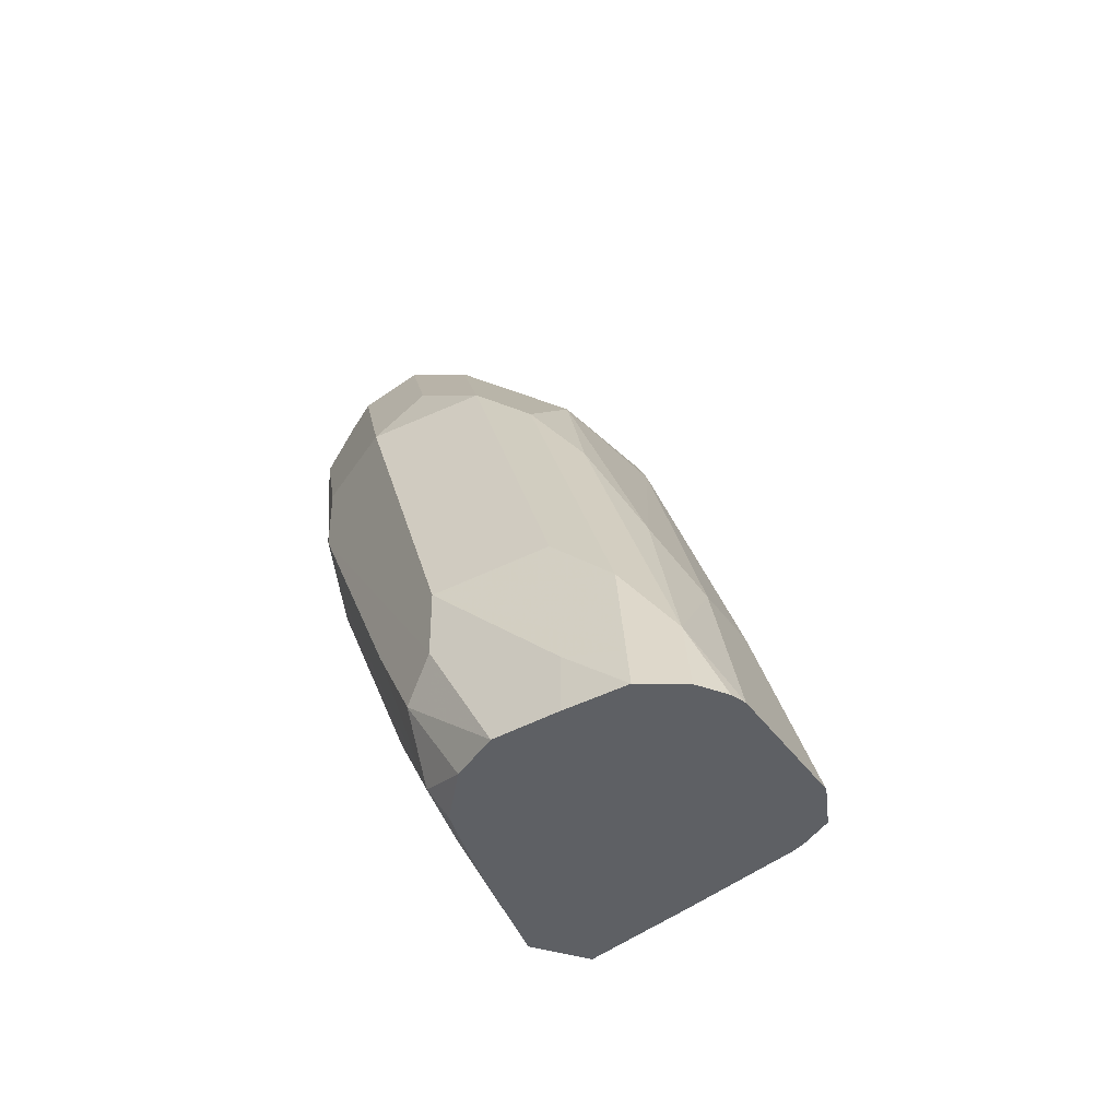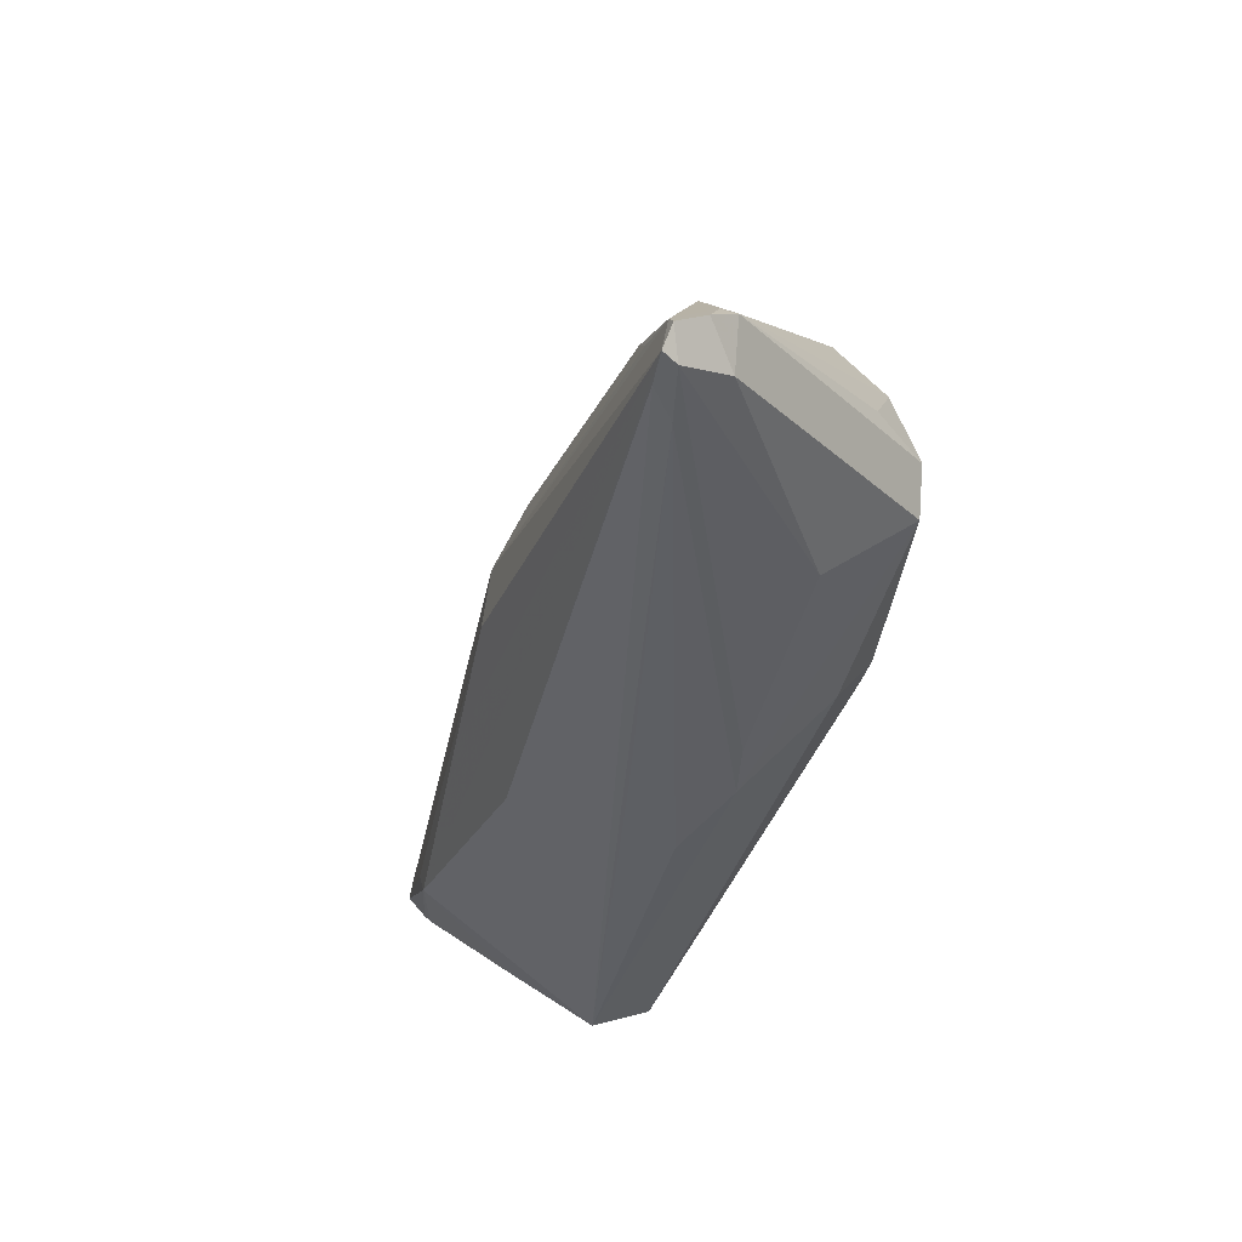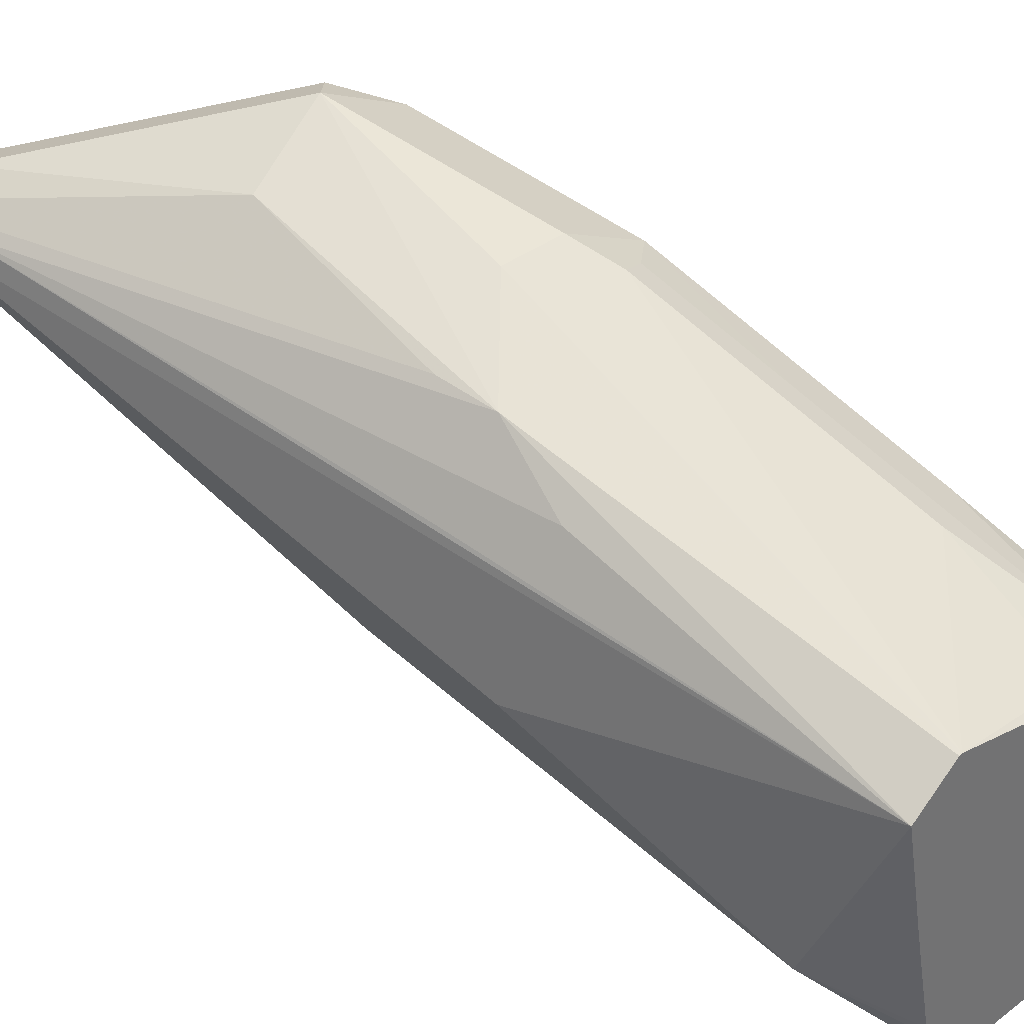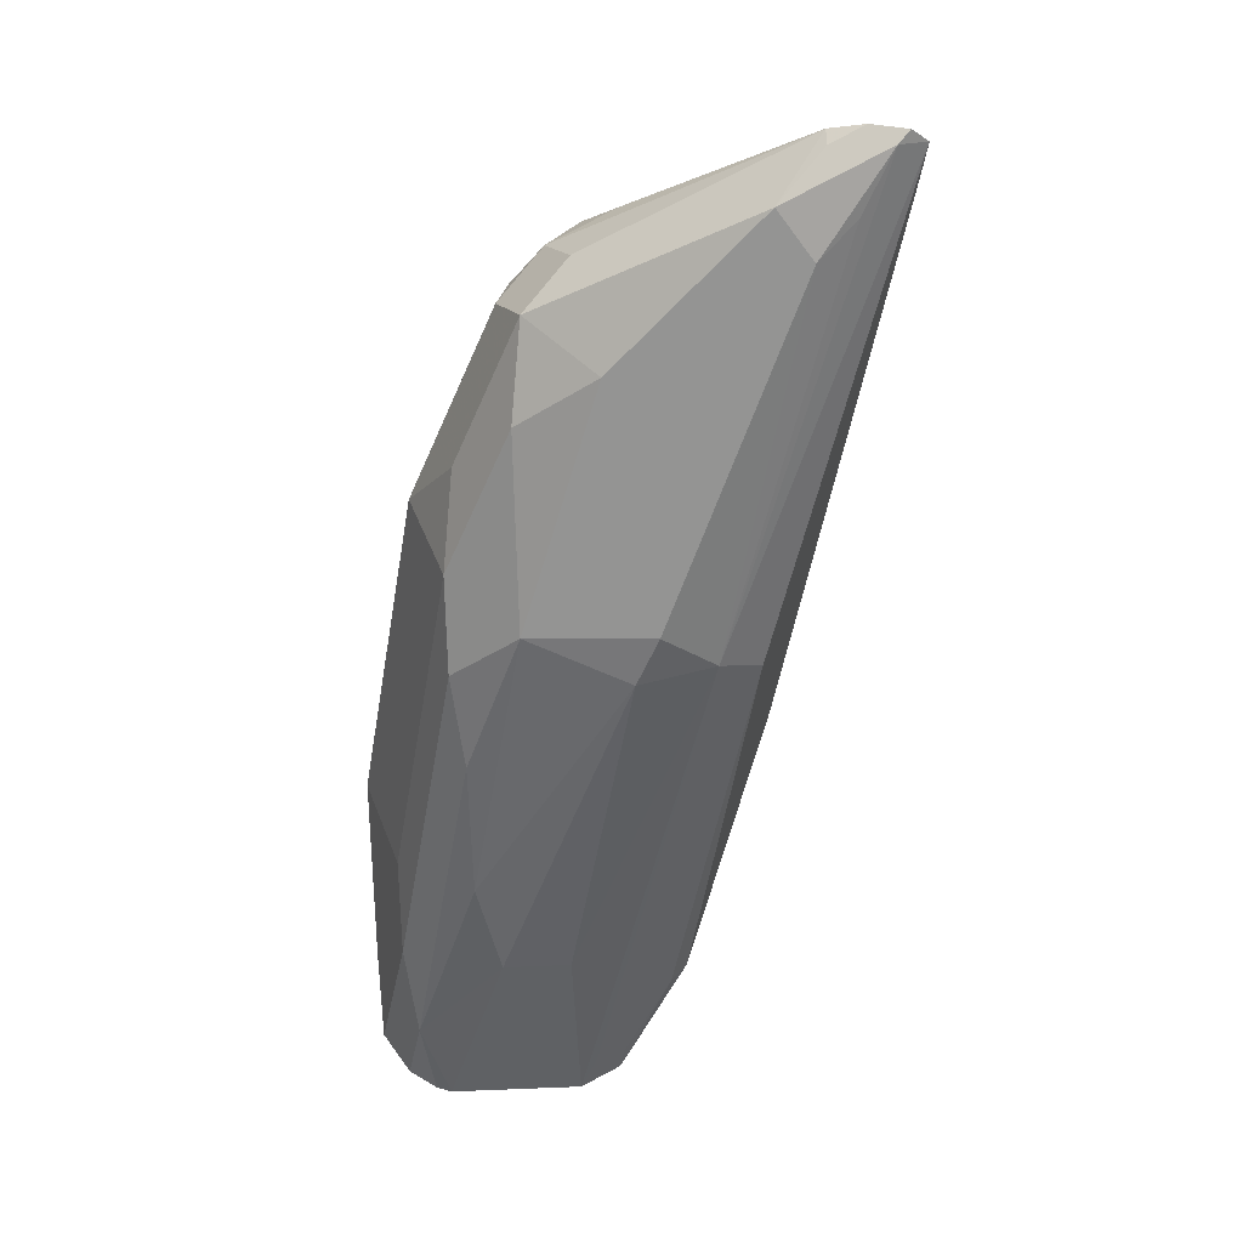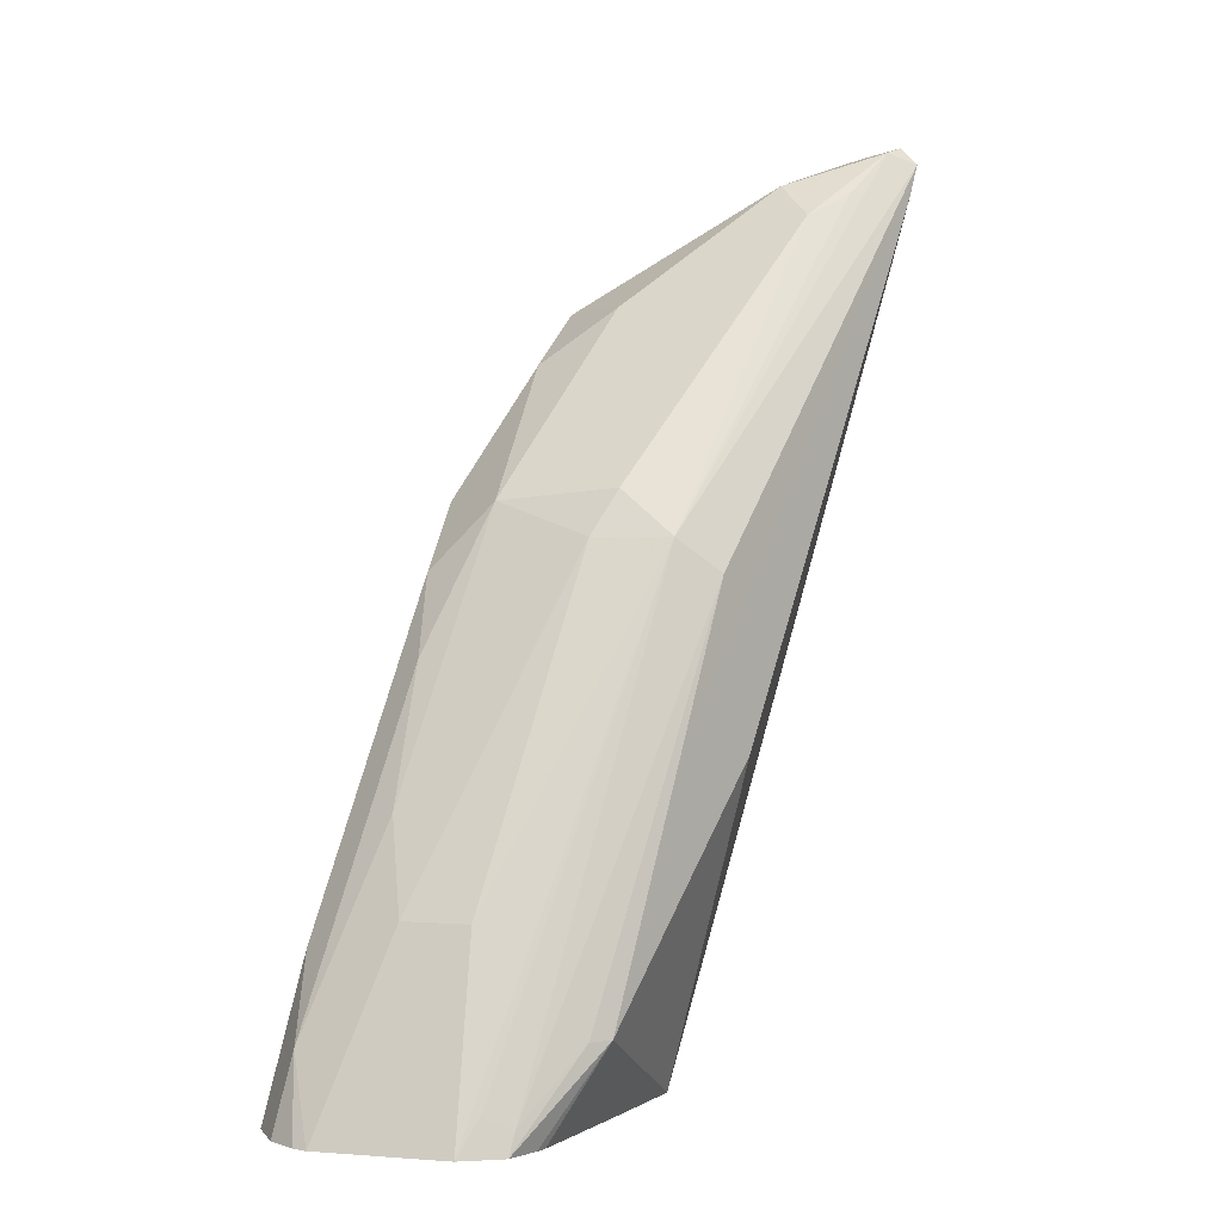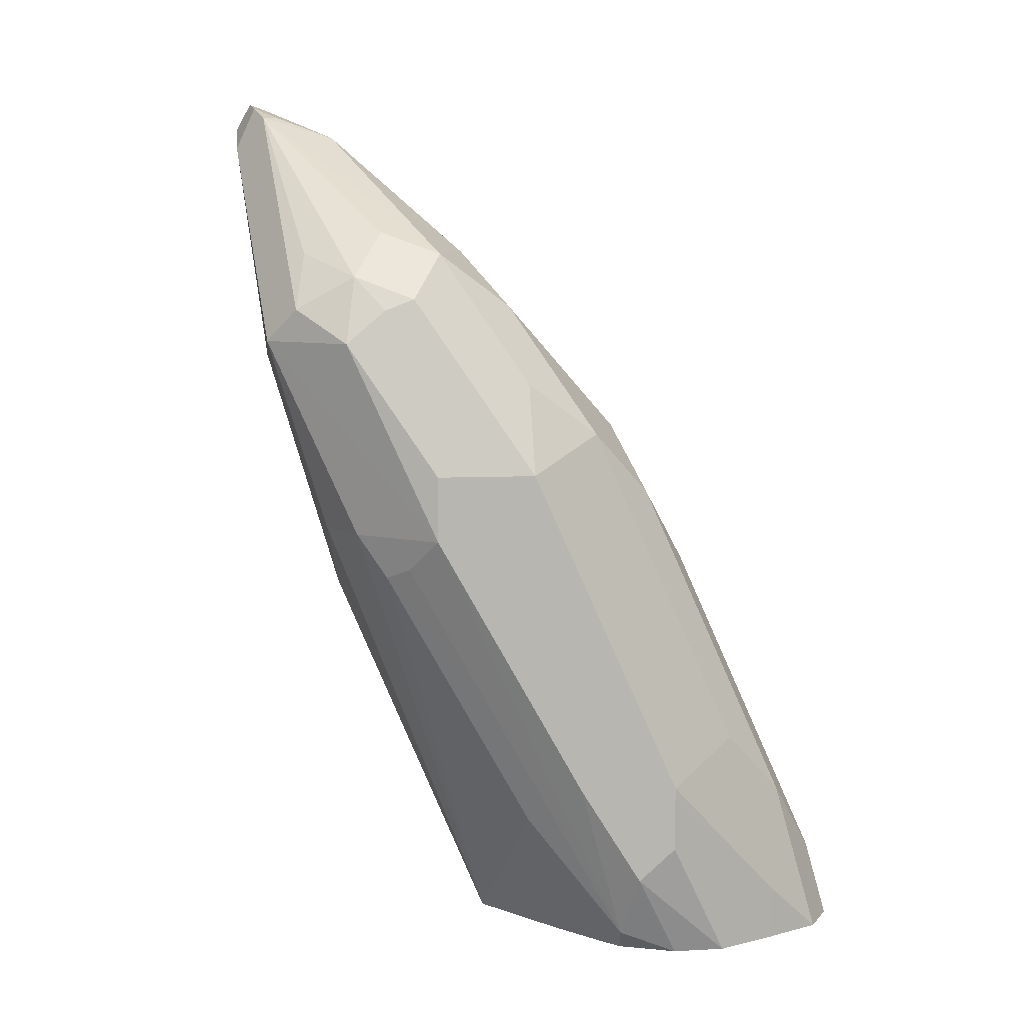
<metadata>
{"format":"obj","ext":"obj","renderer":"f3d","projection":"perspective","resolution":1024,"background":"white","views":[{"elev":-43.1,"azim":-56.9,"up":"+Z"},{"elev":32.3,"azim":122.2,"up":"+Z"},{"elev":36.8,"azim":135.9,"up":"+Y"},{"elev":61.7,"azim":-2.3,"up":"+Z"},{"elev":1.7,"azim":15.6,"up":"+Z"},{"elev":8.8,"azim":-123.3,"up":"+Z"}]}
</metadata>
<code>
v 0.2852 0.1222 0.2852
v 0.2852 0.112 0.2546
v 0.275 0.112 0.2546
v 0.2614 0.1053 0.2546
v 0.2716 0.1154 0.2852
v 0.2801 0.1197 0.2903
v 0.3107 0.1095 0.3209
v 0.3158 0.112 0.3158
v 0.2988 0.1154 0.2818
v 0.2971 0.1036 0.2428
v 0.2851 0.08232 0.1849
v 0.2846 0.08244 0.1849
v 0.2716 0.1086 0.2479
v 0.2614 0.1053 0.2648
v 0.2674 0.1069 0.2496
v 0.2623 0.09677 0.2292
v 0.2521 0.0764 0.1884
v 0.2513 0.08488 0.2139
v 0.247 0.0764 0.1986
v 0.2445 0.07131 0.2037
v 0.2699 0.1095 0.2903
v 0.275 0.112 0.2954
v 0.2852 0.1154 0.2988
v 0.3039 0.1002 0.3175
v 0.3107 0.1069 0.3209
v 0.3158 0.1086 0.3226
v 0.2784 0.1053 0.3022
v 0.2716 0.09846 0.2988
v 0.3226 0.1086 0.3192
v 0.2988 0.1053 0.2513
v 0.2988 0.09507 0.2309
v 0.2923 0.07685 0.1849
v 0.3209 0.1069 0.3107
v 0.2682 0.07855 0.1849
v 0.2614 0.07809 0.1868
v 0.2614 0.08828 0.2071
v 0.2445 0.07131 0.2139
v 0.2547 0.09167 0.2648
v 0.2581 0.09507 0.2716
v 0.2682 0.1053 0.292
v 0.2584 0.07579 0.1849
v 0.2548 0.07463 0.1849
v 0.2479 0.06843 0.1849
v 0.2445 0.06112 0.1849
v 0.309 0.09507 0.3124
v 0.3192 0.1053 0.3226
v 0.2818 0.08828 0.2988
v 0.3209 0.1069 0.3234
v 0.2614 0.08828 0.2784
v 0.2699 0.08658 0.2903
v 0.3234 0.1069 0.3209
v 0.3226 0.1053 0.3158
v 0.3056 0.09167 0.2445
v 0.3056 0.07131 0.2343
v 0.2929 0.04584 0.1986
v 0.2889 0.05958 0.1849
v 0.2445 0.05093 0.1935
v 0.2496 0.05603 0.219
v 0.2598 0.0764 0.2699
v 0.2445 0.05093 0.1849
v 0.2886 0.06452 0.2716
v 0.2967 0.06367 0.2648
v 0.3145 0.09931 0.3158
v 0.2699 0.06621 0.2699
v 0.2598 0.06621 0.2597
v 0.303 0.06621 0.2597
v 0.2988 0.05772 0.2343
v 0.2903 0.0433 0.1986
v 0.2821 0.03447 0.1849
v 0.2844 0.03921 0.1849
v 0.2851 0.04091 0.1849
v 0.2448 0.04106 0.1849
v 0.2462 0.04244 0.1919
v 0.2496 0.04584 0.2088
v 0.2852 0.06112 0.2648
v 0.275 0.04075 0.2139
v 0.2758 0.03134 0.1849
v 0.2784 0.03396 0.1902
v 0.2827 0.03566 0.1884
v 0.2614 0.05772 0.2479
v 0.2614 0.04754 0.2275
v 0.2811 0.03396 0.1849
v 0.2489 0.03494 0.1849
v 0.2513 0.03735 0.1969
v 0.2648 0.04075 0.2139
v 0.2554 0.03134 0.1849
v 0.2531 0.0321 0.1849
f 45 61 62
f 37 59 38
f 38 49 39
f 38 59 49
f 37 58 59
f 39 49 40
f 45 62 63
f 49 59 50
f 45 47 64
f 45 64 61
f 46 63 62
f 46 62 51
f 46 51 48
f 47 50 64
f 37 74 58
f 50 59 65
f 50 65 64
f 45 63 46
f 37 73 74
f 28 49 50
f 34 41 35
f 24 28 47
f 51 62 66
f 24 47 45
f 25 46 26
f 26 46 48
f 26 48 29
f 28 40 49
f 28 50 47
f 37 57 73
f 29 48 51
f 29 52 33
f 31 33 53
f 31 53 32
f 32 54 55
f 32 55 56
f 32 53 33
f 32 33 52
f 32 52 54
f 29 51 52
f 51 66 67
f 75 81 85
f 51 55 54
f 66 68 67
f 68 79 69
f 69 79 82
f 72 83 73
f 73 83 84
f 73 84 74
f 74 84 80
f 75 85 76
f 66 79 68
f 76 85 86
f 77 82 78
f 78 82 79
f 80 84 81
f 81 84 85
f 83 87 84
f 84 87 86
f 84 86 85
f 24 46 25
f 76 86 77
f 51 67 55
f 65 74 80
f 64 80 81
f 51 54 52
f 55 68 69
f 55 69 70
f 55 70 71
f 55 71 56
f 55 67 68
f 57 60 72
f 57 72 73
f 64 81 75
f 58 74 65
f 61 64 75
f 61 75 62
f 62 75 76
f 62 76 77
f 62 77 78
f 62 78 79
f 62 79 66
f 64 65 80
f 58 65 59
f 24 45 46
f 17 36 35
f 22 28 27
f 4 37 14
f 5 21 22
f 5 22 6
f 5 14 21
f 6 22 23
f 6 23 7
f 7 24 25
f 7 25 26
f 7 26 8
f 7 23 22
f 7 22 27
f 7 27 28
f 7 28 24
f 8 26 29
f 8 29 9
f 9 29 30
f 9 30 10
f 4 20 37
f 4 19 20
f 4 18 19
f 4 17 18
f 22 40 28
f 1 2 3
f 1 3 4
f 1 4 5
f 1 5 6
f 1 6 7
f 1 7 8
f 1 8 9
f 10 31 32
f 1 9 10
f 2 10 11
f 2 11 12
f 2 12 3
f 3 12 13
f 3 13 4
f 4 14 5
f 4 15 16
f 4 16 17
f 1 10 2
f 10 32 11
f 4 13 15
f 10 29 33
f 13 16 15
f 14 37 38
f 14 38 39
f 14 39 40
f 14 40 21
f 16 36 17
f 17 35 41
f 17 41 42
f 17 43 19
f 17 19 18
f 19 43 44
f 19 44 20
f 20 44 60
f 20 60 57
f 20 57 37
f 10 30 29
f 21 40 22
f 13 36 16
f 12 36 13
f 17 42 43
f 12 34 35
f 11 32 56
f 12 35 36
f 11 56 71
f 11 71 70
f 11 70 69
f 11 82 77
f 11 77 86
f 11 86 87
f 11 87 83
f 11 69 82
f 10 33 31
f 11 72 60
f 11 60 44
f 11 44 43
f 11 43 42
f 11 42 41
f 11 83 72
f 11 34 12
f 11 41 34

</code>
